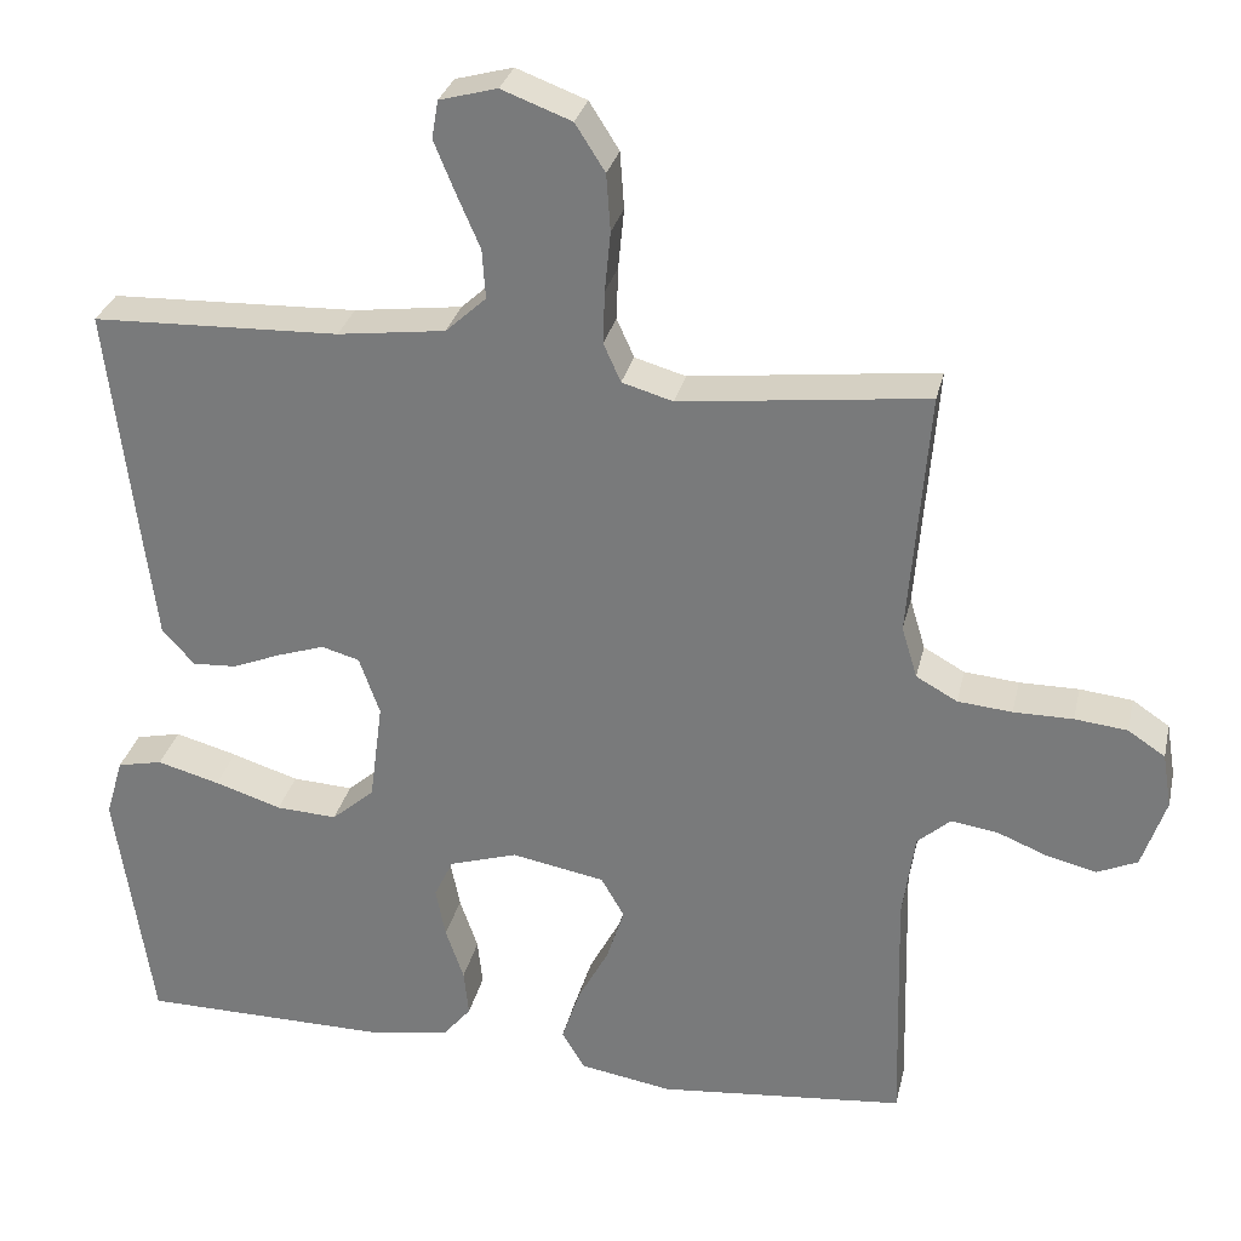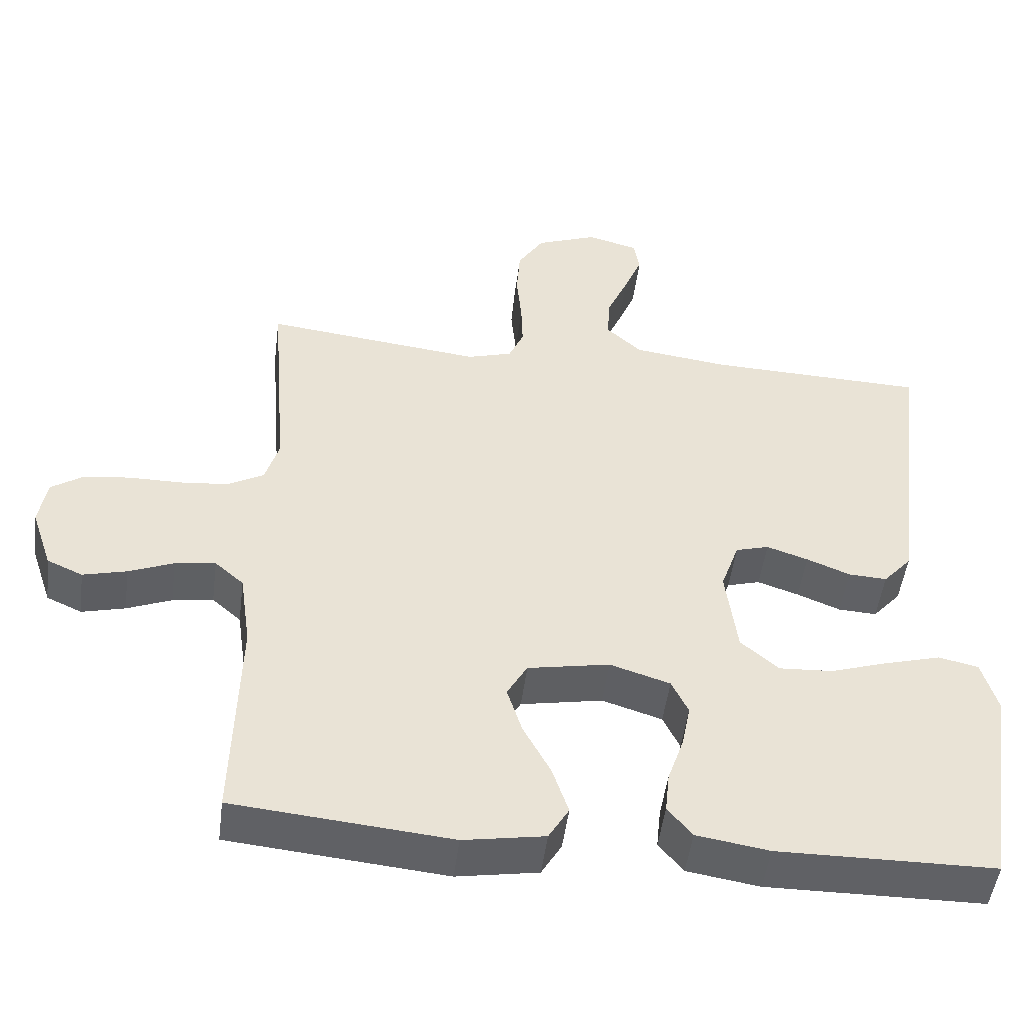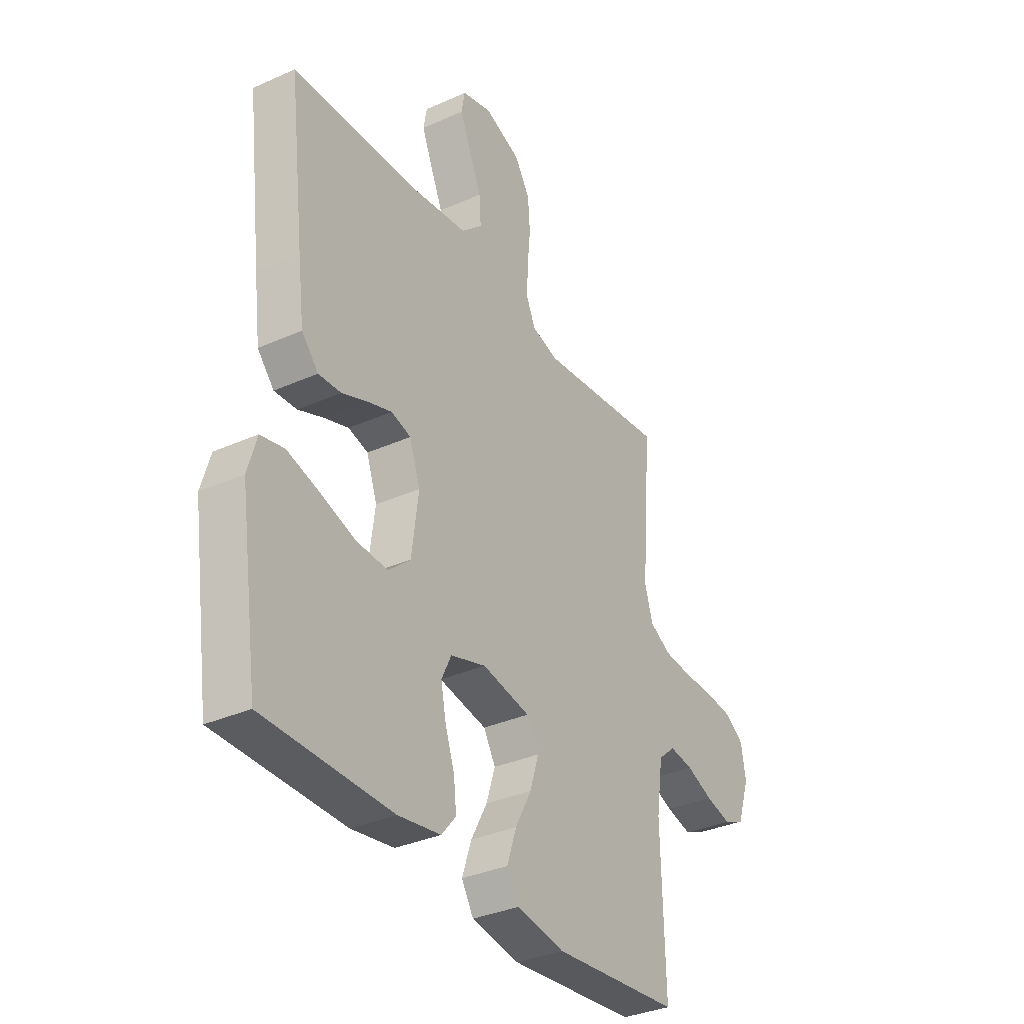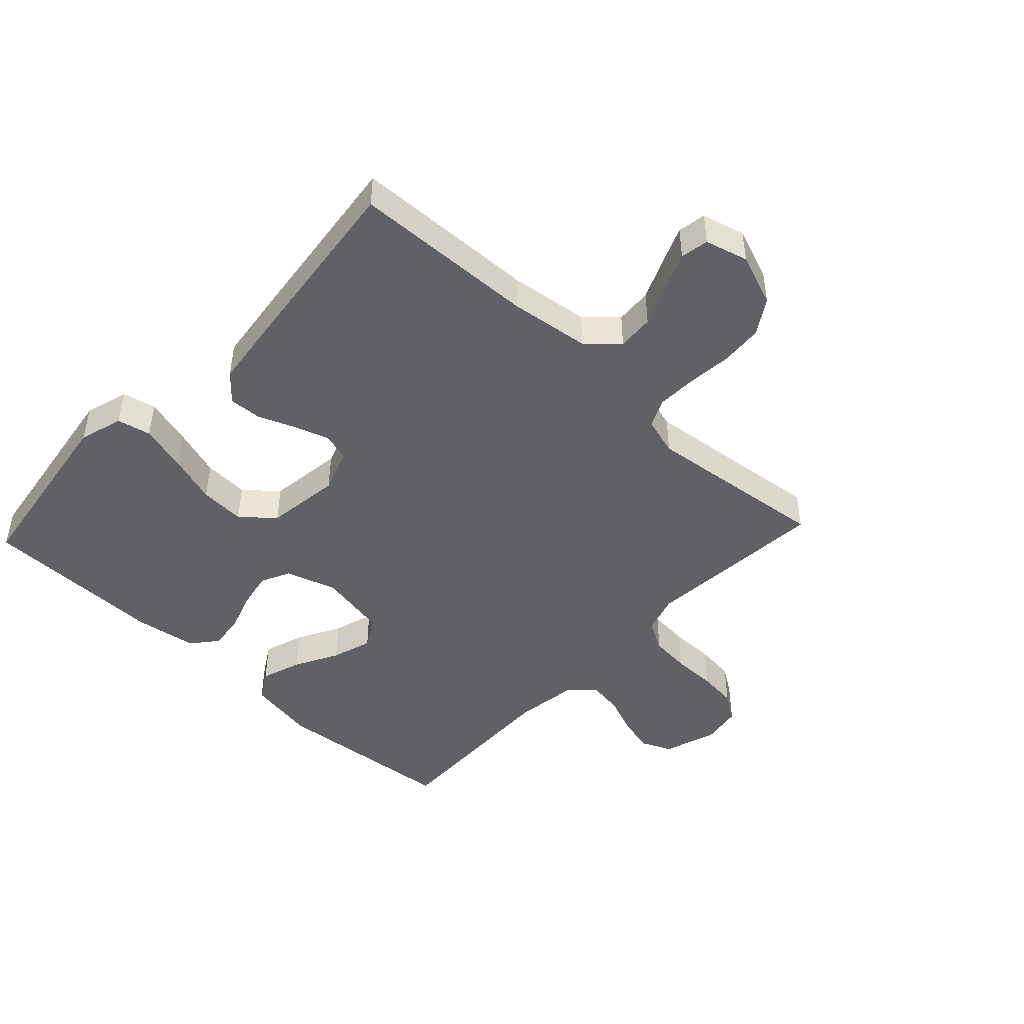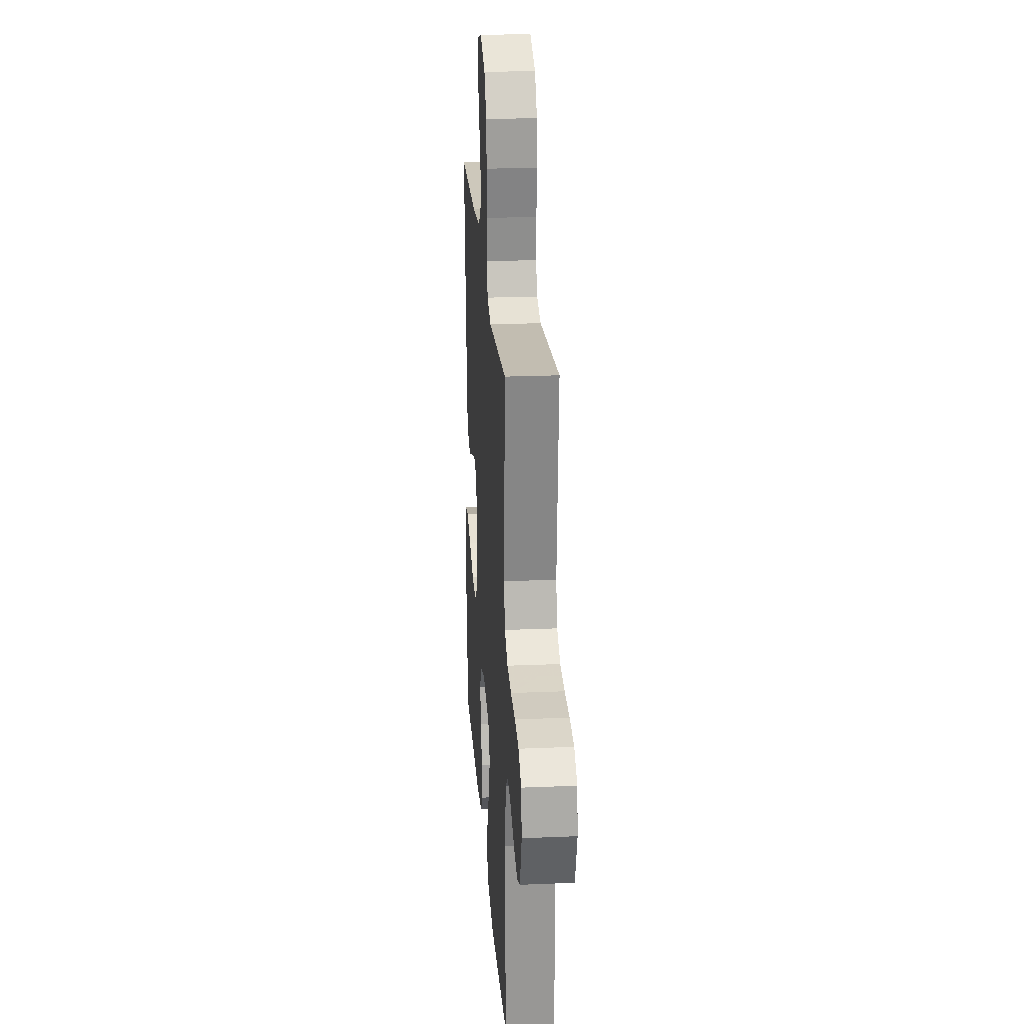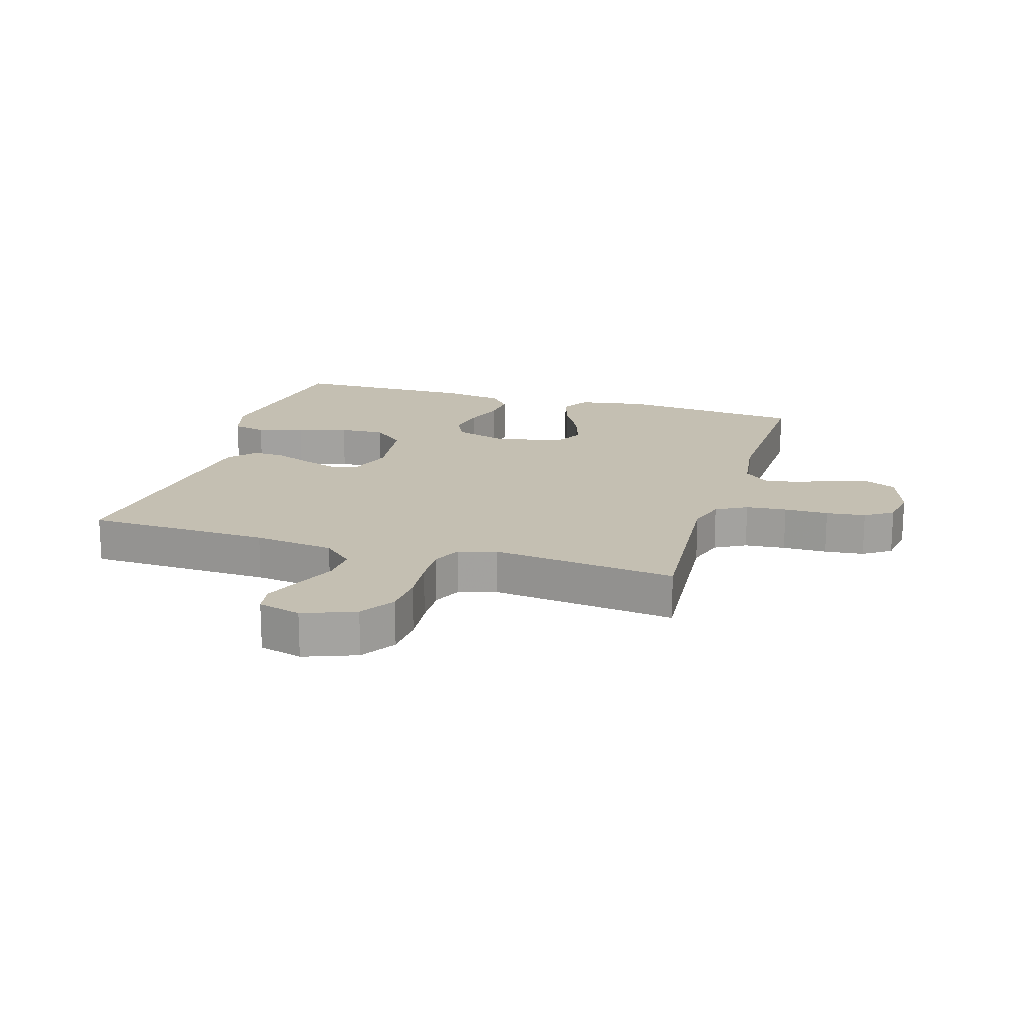
<metadata>
{"format":"obj","ext":"obj","renderer":"f3d","projection":"perspective","resolution":1024,"background":"white","views":[{"elev":29.7,"azim":12.6,"up":"+Z"},{"elev":-49.0,"azim":172.8,"up":"+Z"},{"elev":-34.1,"azim":-58.8,"up":"+Z"},{"elev":-46.5,"azim":-43.2,"up":"+Y"},{"elev":23.7,"azim":86.0,"up":"+Z"},{"elev":17.6,"azim":16.8,"up":"+Y"}]}
</metadata>
<code>
v -0.5 0.07 -0.5
v -0.544 0.07 -0.2
v -0.523 0.07 -0.128
v -0.468 0.07 -0.116
v -0.392 0.07 -0.137
v -0.311 0.07 -0.163
v -0.237 0.07 -0.167
v -0.185 0.07 -0.122
v -0.169 0.07 0
v -0.194 0.07 0.071
v -0.24 0.07 0.084
v -0.297 0.07 0.065
v -0.357 0.07 0.041
v -0.41 0.07 0.038
v -0.449 0.07 0.082
v -0.464 0.07 0.2
v -0.5 0.07 0.5
v -0.2 0.07 0.51
v -0.069 0.07 0.527
v -0.02 0.07 0.572
v -0.024 0.07 0.632
v -0.053 0.07 0.699
v -0.078 0.07 0.76
v -0.07 0.07 0.806
v 0 0.07 0.825
v 0.085 0.07 0.793
v 0.121 0.07 0.736
v 0.126 0.07 0.667
v 0.119 0.07 0.594
v 0.117 0.07 0.53
v 0.138 0.07 0.483
v 0.2 0.07 0.465
v 0.5 0.07 0.5
v 0.476 0.07 0.2
v 0.495 0.07 0.137
v 0.545 0.07 0.109
v 0.611 0.07 0.103
v 0.683 0.07 0.103
v 0.747 0.07 0.096
v 0.792 0.07 0.066
v 0.803 0.07 0
v 0.774 0.07 -0.086
v 0.725 0.07 -0.108
v 0.665 0.07 -0.093
v 0.603 0.07 -0.068
v 0.547 0.07 -0.06
v 0.507 0.07 -0.095
v 0.492 0.07 -0.2
v 0.5 0.07 -0.5
v 0.2 0.07 -0.529
v 0.088 0.07 -0.51
v 0.06 0.07 -0.463
v 0.082 0.07 -0.397
v 0.12 0.07 -0.326
v 0.141 0.07 -0.26
v 0.113 0.07 -0.211
v 0 0.07 -0.19
v -0.083 0.07 -0.216
v -0.106 0.07 -0.264
v -0.094 0.07 -0.325
v -0.072 0.07 -0.389
v -0.066 0.07 -0.446
v -0.1 0.07 -0.487
v -0.2 0.07 -0.503
v -0.5 0 -0.5
v -0.544 0 -0.2
v -0.523 0 -0.128
v -0.468 0 -0.116
v -0.392 0 -0.137
v -0.311 0 -0.163
v -0.237 0 -0.167
v -0.185 0 -0.122
v -0.169 0 0
v -0.194 0 0.071
v -0.24 0 0.084
v -0.297 0 0.065
v -0.357 0 0.041
v -0.41 0 0.038
v -0.449 0 0.082
v -0.464 0 0.2
v -0.5 0 0.5
v -0.2 0 0.51
v -0.069 0 0.527
v -0.02 0 0.572
v -0.024 0 0.632
v -0.053 0 0.699
v -0.078 0 0.76
v -0.07 0 0.806
v 0 0 0.825
v 0.085 0 0.793
v 0.121 0 0.736
v 0.126 0 0.667
v 0.119 0 0.594
v 0.117 0 0.53
v 0.138 0 0.483
v 0.2 0 0.465
v 0.5 0 0.5
v 0.476 0 0.2
v 0.495 0 0.137
v 0.545 0 0.109
v 0.611 0 0.103
v 0.683 0 0.103
v 0.747 0 0.096
v 0.792 0 0.066
v 0.803 0 0
v 0.774 0 -0.086
v 0.725 0 -0.108
v 0.665 0 -0.093
v 0.603 0 -0.068
v 0.547 0 -0.06
v 0.507 0 -0.095
v 0.492 0 -0.2
v 0.5 0 -0.5
v 0.2 0 -0.529
v 0.088 0 -0.51
v 0.06 0 -0.463
v 0.082 0 -0.397
v 0.12 0 -0.326
v 0.141 0 -0.26
v 0.113 0 -0.211
v 0 0 -0.19
v -0.083 0 -0.216
v -0.106 0 -0.264
v -0.094 0 -0.325
v -0.072 0 -0.389
v -0.066 0 -0.446
v -0.1 0 -0.487
v -0.2 0 -0.503
f 60 61 62 63
f 59 60 63 64
f 51 52 53 54
f 51 54 55
f 48 49 50 51
f 47 48 51 55
f 46 47 55 56
f 42 43 44 45
f 42 45 46
f 41 42 46
f 40 41 46
f 37 38 39 40
f 36 37 40 46
f 35 36 46 56
f 32 33 34
f 31 32 34 35
f 26 27 28 29
f 26 29 30
f 25 26 30
f 24 25 30
f 21 22 23 24
f 21 24 30 31
f 15 16 17 18
f 15 18 19
f 12 13 14 15
f 11 12 15 19
f 10 11 19 20
f 3 4 5 6
f 1 2 3 6
f 59 64 1 6
f 58 59 6 7
f 57 58 7 8
f 56 57 8 9
f 20 21 31 35
f 20 35 56
f 9 10 20 56
f 127 126 125 124
f 128 127 124 123
f 118 117 116 115
f 119 118 115
f 115 114 113 112
f 119 115 112 111
f 120 119 111 110
f 109 108 107 106
f 110 109 106
f 110 106 105
f 110 105 104
f 104 103 102 101
f 110 104 101 100
f 120 110 100 99
f 98 97 96
f 99 98 96 95
f 93 92 91 90
f 94 93 90
f 94 90 89
f 94 89 88
f 88 87 86 85
f 95 94 88 85
f 82 81 80 79
f 83 82 79
f 79 78 77 76
f 83 79 76 75
f 84 83 75 74
f 70 69 68 67
f 70 67 66 65
f 70 65 128 123
f 71 70 123 122
f 72 71 122 121
f 73 72 121 120
f 99 95 85 84
f 120 99 84
f 120 84 74 73
f 1 65 66 2
f 2 66 67 3
f 3 67 68 4
f 4 68 69 5
f 5 69 70 6
f 6 70 71 7
f 7 71 72 8
f 8 72 73 9
f 9 73 74 10
f 10 74 75 11
f 11 75 76 12
f 12 76 77 13
f 13 77 78 14
f 14 78 79 15
f 15 79 80 16
f 16 80 81 17
f 17 81 82 18
f 18 82 83 19
f 19 83 84 20
f 20 84 85 21
f 21 85 86 22
f 22 86 87 23
f 23 87 88 24
f 24 88 89 25
f 25 89 90 26
f 26 90 91 27
f 27 91 92 28
f 28 92 93 29
f 29 93 94 30
f 30 94 95 31
f 31 95 96 32
f 32 96 97 33
f 33 97 98 34
f 34 98 99 35
f 35 99 100 36
f 36 100 101 37
f 37 101 102 38
f 38 102 103 39
f 39 103 104 40
f 40 104 105 41
f 41 105 106 42
f 42 106 107 43
f 43 107 108 44
f 44 108 109 45
f 45 109 110 46
f 46 110 111 47
f 47 111 112 48
f 48 112 113 49
f 49 113 114 50
f 50 114 115 51
f 51 115 116 52
f 52 116 117 53
f 53 117 118 54
f 54 118 119 55
f 55 119 120 56
f 56 120 121 57
f 57 121 122 58
f 58 122 123 59
f 59 123 124 60
f 60 124 125 61
f 61 125 126 62
f 62 126 127 63
f 63 127 128 64
f 64 128 65 1

</code>
